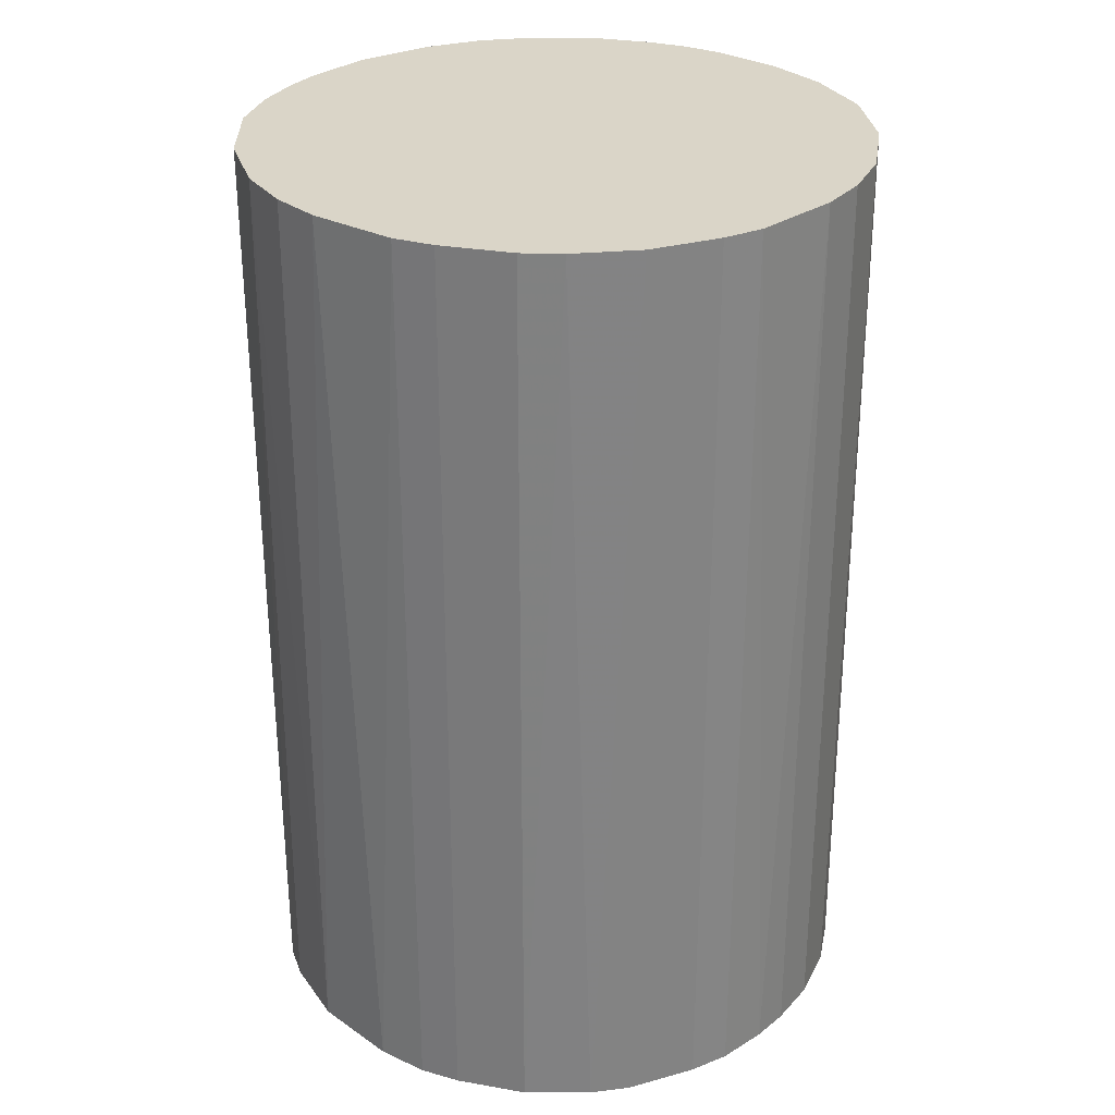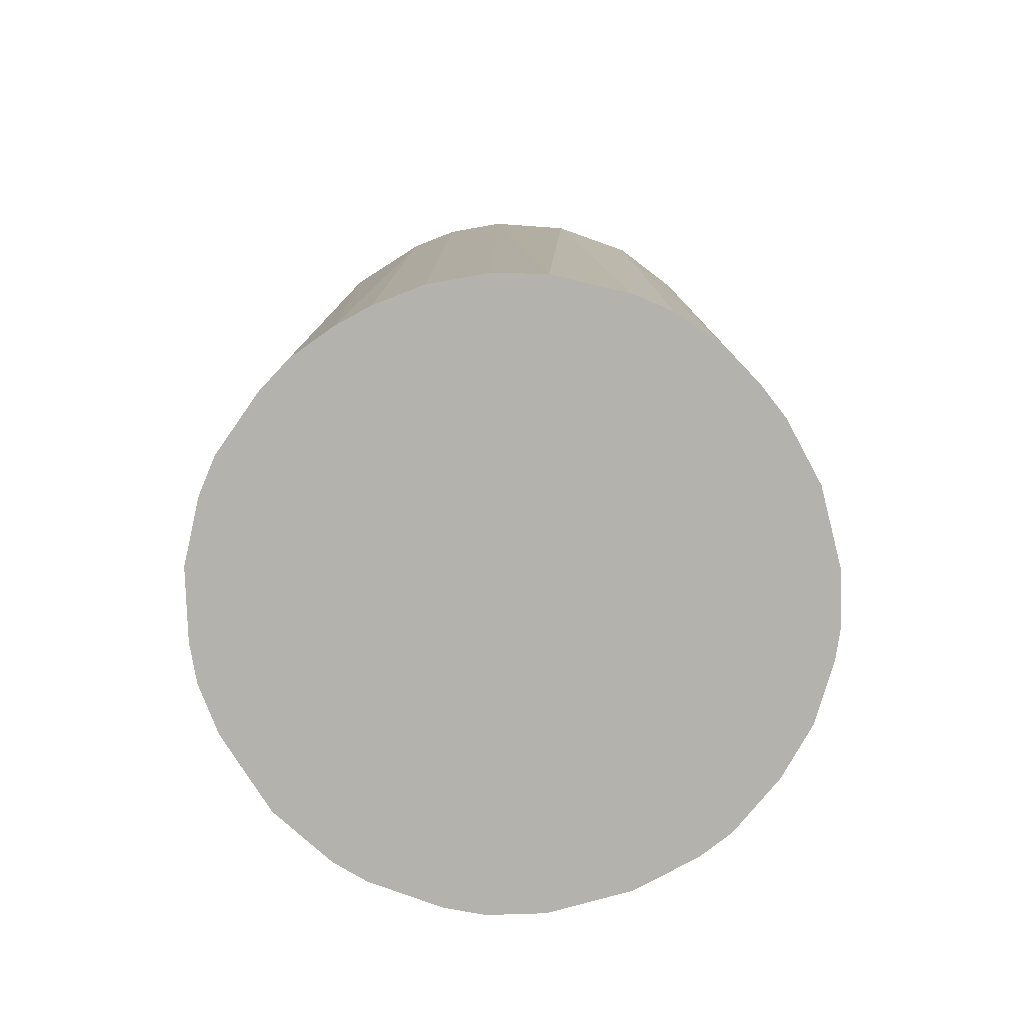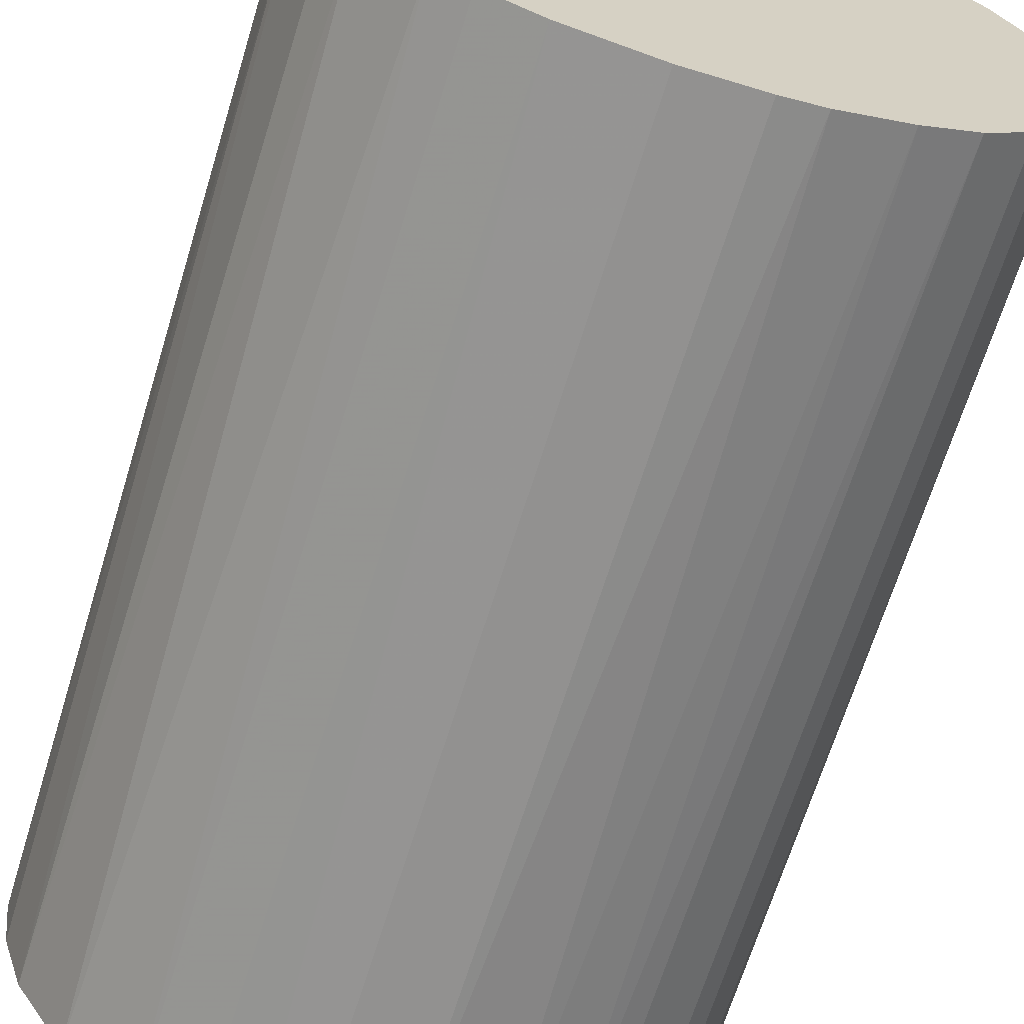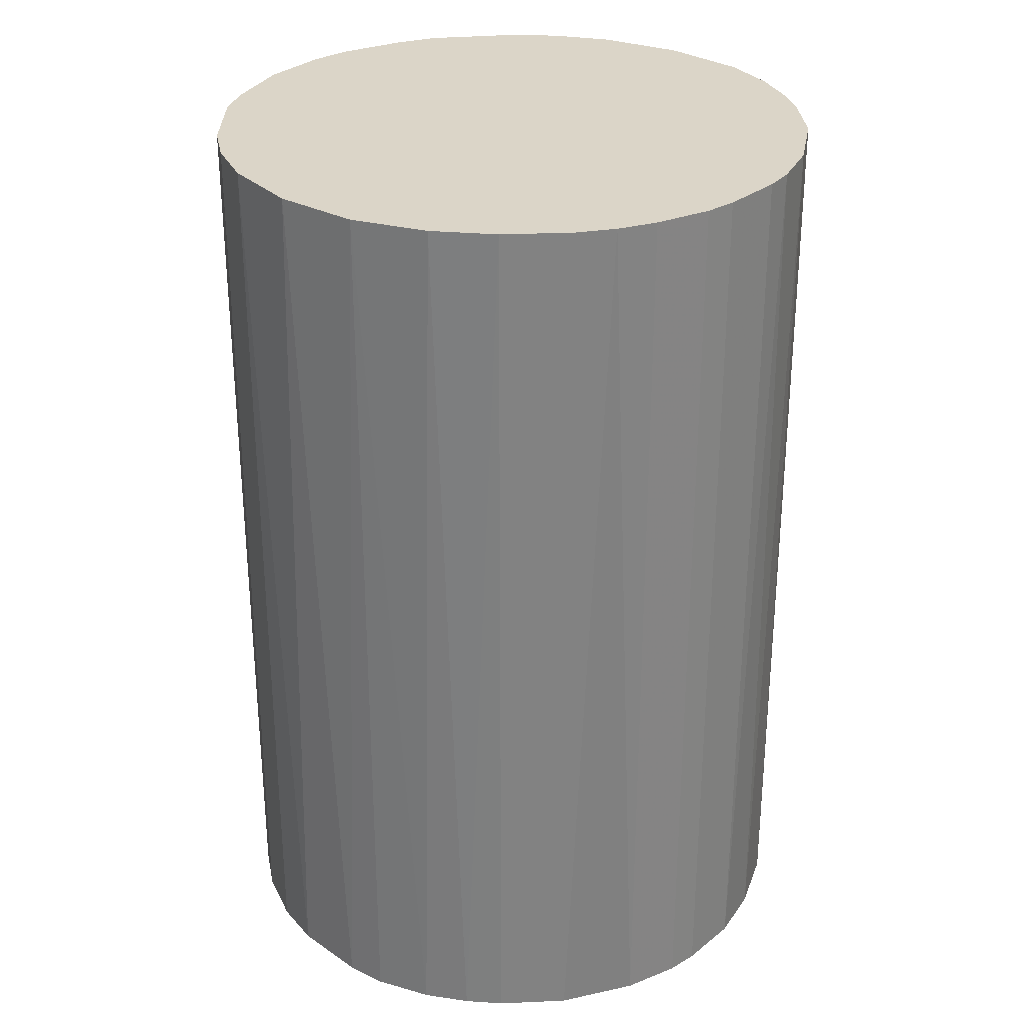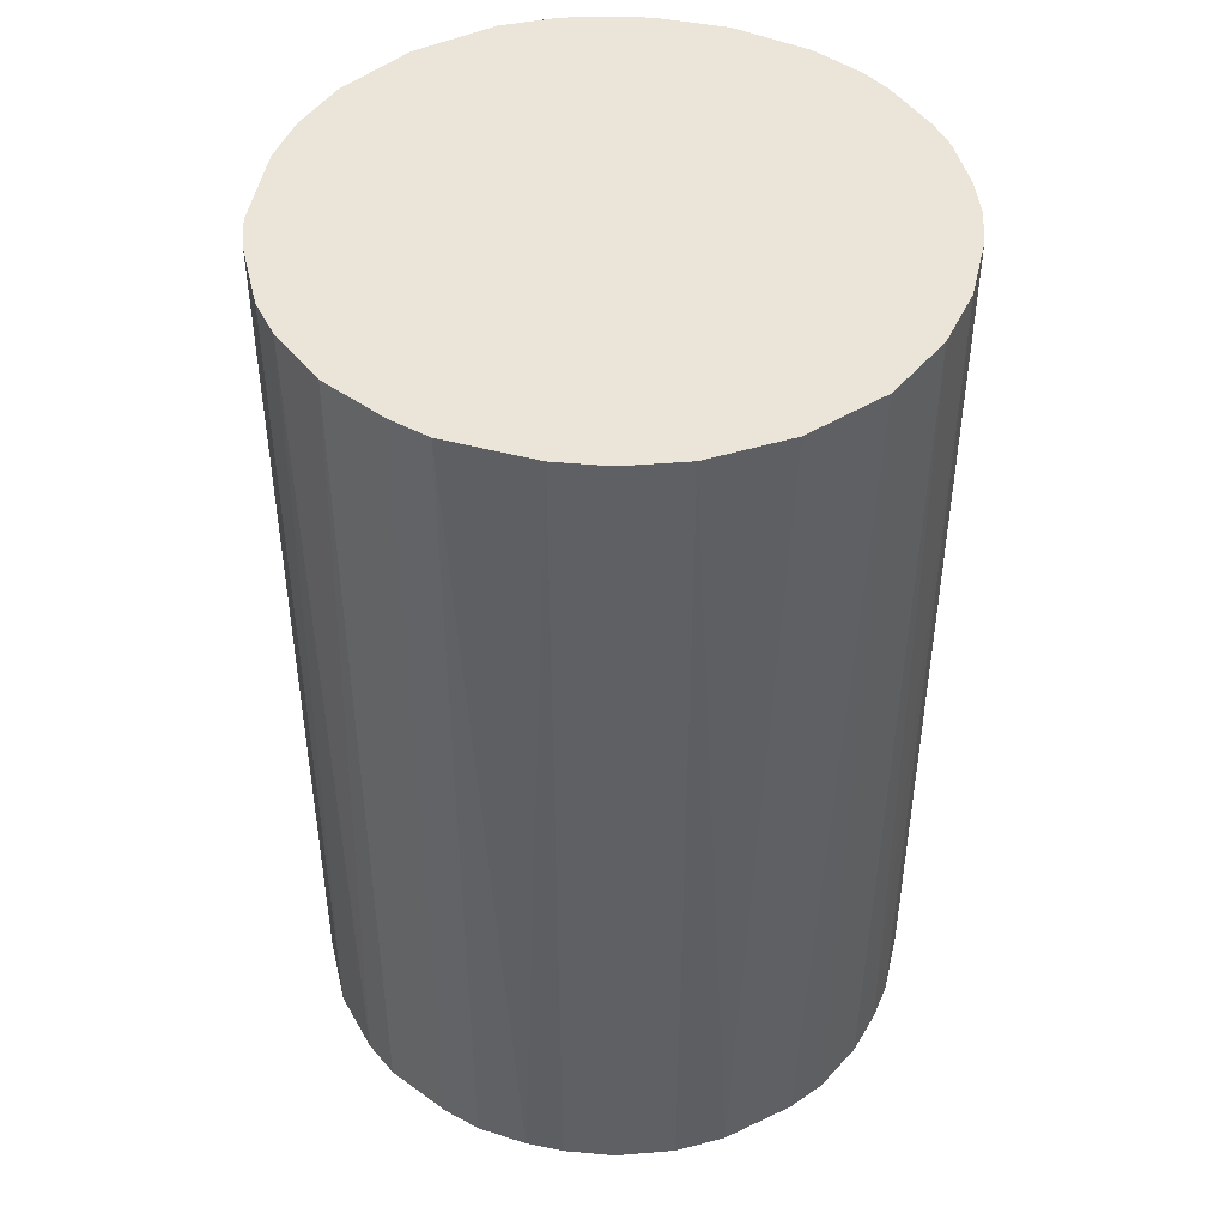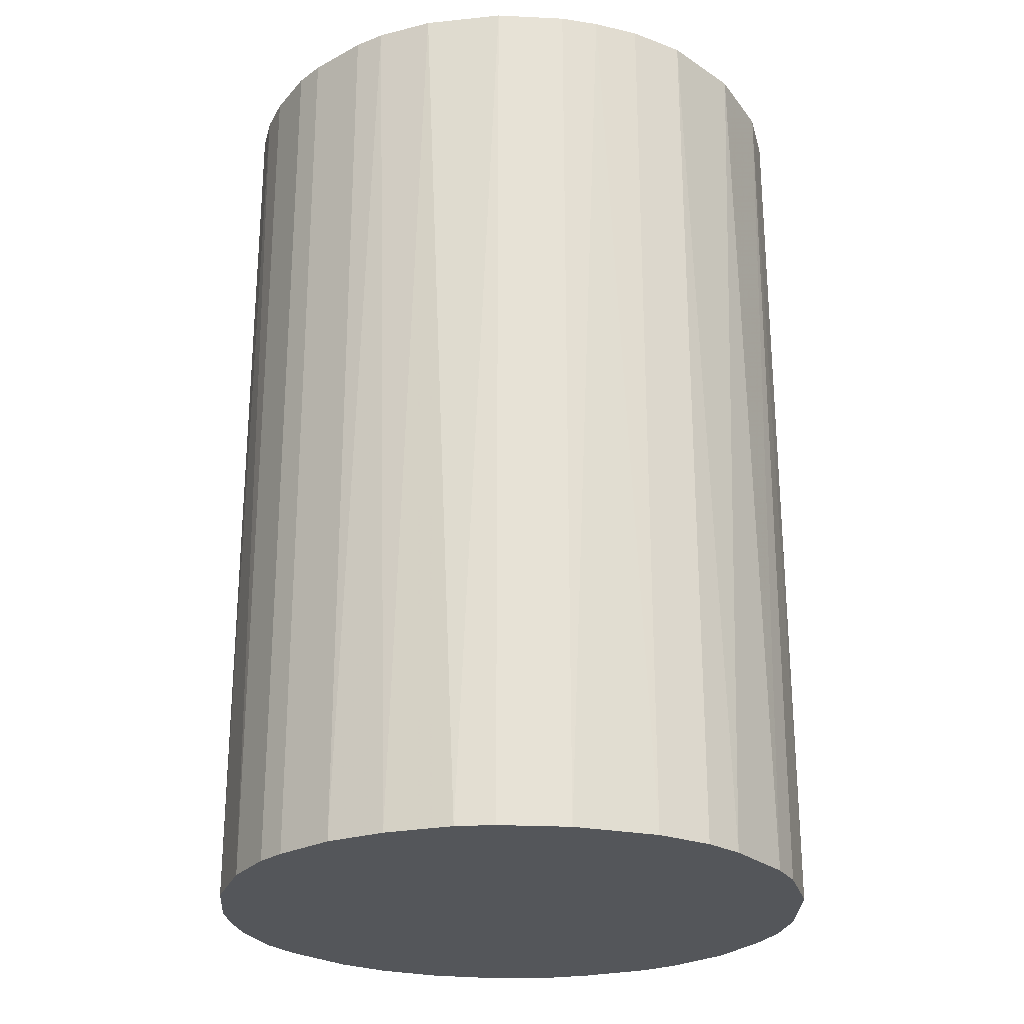
<metadata>
{"format":"obj","ext":"obj","renderer":"f3d","projection":"perspective","resolution":1024,"background":"white","views":[{"elev":29.4,"azim":131.1,"up":"+Z"},{"elev":-79.6,"azim":-151.6,"up":"+Z"},{"elev":-66.1,"azim":163.0,"up":"+Y"},{"elev":29.6,"azim":-93.8,"up":"+Z"},{"elev":45.4,"azim":-166.9,"up":"+Z"},{"elev":-25.4,"azim":-4.5,"up":"+Z"}]}
</metadata>
<code>
o convex_0
v -0.001751 0.0287 0.04385
v -0.003577 -0.02855 -0.04385
v -0.007231 -0.02794 -0.04385
v 0.006772 0.02809 -0.04385
v 0.02809 -0.006615 0.04385
v -0.02794 -0.007225 0.04385
v -0.02671 0.01103 -0.04385
v 0.02809 -0.006615 -0.04385
v 0.006772 -0.02794 0.04385
v 0.02382 0.01652 0.04385
v -0.0188 0.022 0.04385
v -0.02428 -0.01575 -0.04385
v -0.01575 -0.02428 0.04385
v 0.01895 -0.02184 -0.04385
v 0.02687 0.01043 -0.04385
v -0.0121 0.02626 -0.04385
v 0.022 -0.0188 0.04385
v -0.02732 0.00921 0.04385
v 0.01652 0.02382 0.04385
v 0.01956 0.02139 -0.04385
v -0.02855 -0.003572 -0.04385
v 0.02809 0.006772 0.04385
v -0.003577 -0.02855 0.04385
v 0.01104 -0.02671 -0.04385
v -0.02184 0.01895 -0.04385
v -0.02428 -0.01575 0.04385
v -0.01819 -0.02246 -0.04385
v 0.01591 -0.02428 0.04385
v 0.02565 -0.01332 -0.04385
v 0.006772 0.02809 0.04385
v 0.0287 0.001903 -0.04385
v -0.0121 0.02626 0.04385
v -0.00662 0.02809 -0.04385
v -0.02428 0.01591 0.04385
v -0.02855 0.003119 0.04385
v 0.003119 -0.02855 -0.04385
v -0.02855 0.003119 -0.04385
v 0.01043 0.02687 -0.04385
v 0.02626 -0.0121 0.04385
v -0.02671 -0.01088 -0.04385
v 0.02382 0.01652 -0.04385
v 0.001903 0.0287 -0.04385
v 0.0287 -0.001751 0.04385
v -0.01637 0.02382 -0.04385
v -0.01088 -0.02671 0.04385
v -0.01332 -0.0255 -0.04385
v -0.02246 -0.01819 0.04385
v 0.02382 -0.01637 -0.04385
v 0.01652 0.02382 -0.04385
v -0.00662 0.02809 0.04385
v 0.02139 0.01956 0.04385
v -0.02428 0.01591 -0.04385
v 0.01104 -0.02671 0.04385
v 0.01591 -0.02428 -0.04385
v 0.003119 -0.02855 0.04385
v -0.02855 -0.003572 0.04385
v 0.02809 0.006772 -0.04385
v 0.01043 0.02687 0.04385
v 0.02687 0.01043 0.04385
v -0.02671 -0.01088 0.04385
v -0.01819 -0.02246 0.04385
v -0.02794 0.006772 -0.04385
v -0.02246 -0.01819 -0.04385
v -0.001751 0.0287 -0.04385
f 42 33 64
f 2 3 4
f 5 1 6
f 4 3 7
f 2 4 8
f 5 6 9
f 1 5 10
f 6 1 11
f 7 3 12
f 9 6 13
f 2 8 14
f 8 4 15
f 4 7 16
f 5 9 17
f 6 11 18
f 1 10 19
f 15 4 20
f 7 12 21
f 10 5 22
f 3 2 23
f 9 13 23
f 2 14 24
f 16 7 25
f 13 6 26
f 12 3 27
f 17 9 28
f 14 17 28
f 14 8 29
f 1 19 30
f 8 15 31
f 11 1 32
f 16 32 33
f 4 16 33
f 7 18 34
f 18 11 34
f 11 25 34
f 6 18 35
f 23 2 36
f 2 24 36
f 24 9 36
f 7 21 37
f 21 35 37
f 20 4 38
f 4 30 38
f 8 5 39
f 5 17 39
f 29 8 39
f 6 21 40
f 21 12 40
f 12 26 40
f 10 15 41
f 15 20 41
f 1 30 42
f 30 4 42
f 4 33 42
f 5 8 43
f 22 5 43
f 8 31 43
f 31 22 43
f 16 25 44
f 25 11 44
f 11 32 44
f 32 16 44
f 3 23 45
f 23 13 45
f 13 27 46
f 27 3 46
f 3 45 46
f 45 13 46
f 26 12 47
f 13 26 47
f 17 14 48
f 14 29 48
f 39 17 48
f 29 39 48
f 19 20 49
f 20 38 49
f 38 19 49
f 32 1 50
f 33 32 50
f 1 33 50
f 19 10 51
f 20 19 51
f 10 41 51
f 41 20 51
f 25 7 52
f 7 34 52
f 34 25 52
f 9 24 53
f 28 9 53
f 24 28 53
f 24 14 54
f 14 28 54
f 28 24 54
f 9 23 55
f 23 36 55
f 36 9 55
f 21 6 56
f 6 35 56
f 35 21 56
f 15 22 57
f 31 15 57
f 22 31 57
f 30 19 58
f 19 38 58
f 38 30 58
f 15 10 59
f 10 22 59
f 22 15 59
f 26 6 60
f 6 40 60
f 40 26 60
f 27 13 61
f 13 47 61
f 47 27 61
f 18 7 62
f 35 18 62
f 7 37 62
f 37 35 62
f 12 27 63
f 47 12 63
f 27 47 63
f 33 1 64
f 1 42 64

</code>
